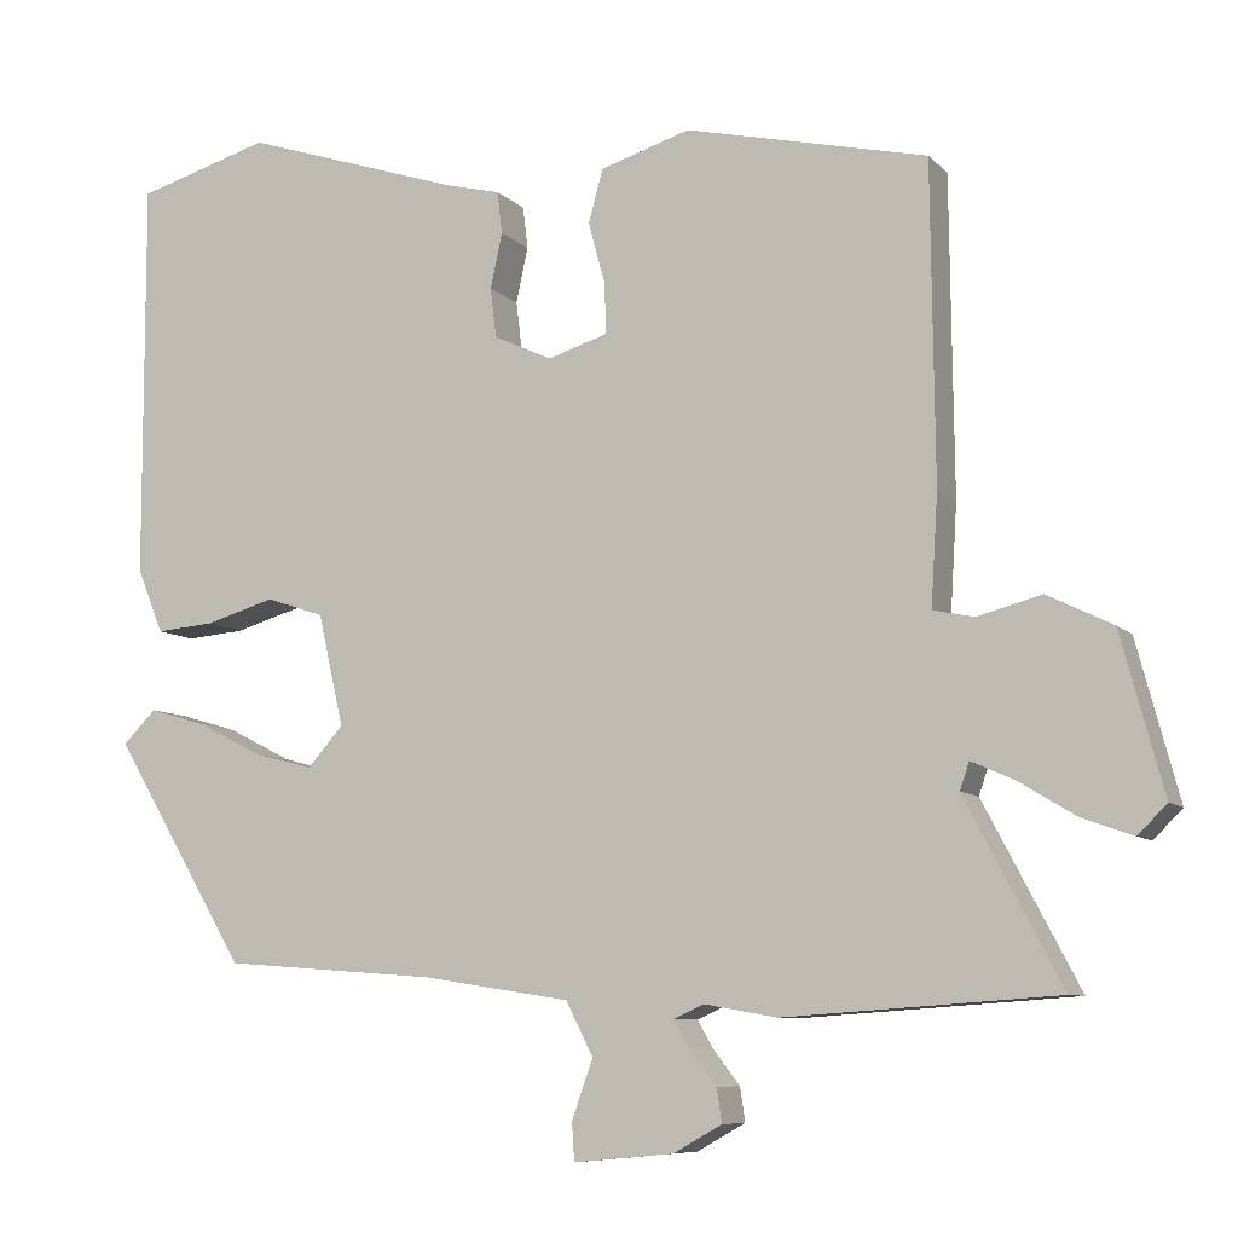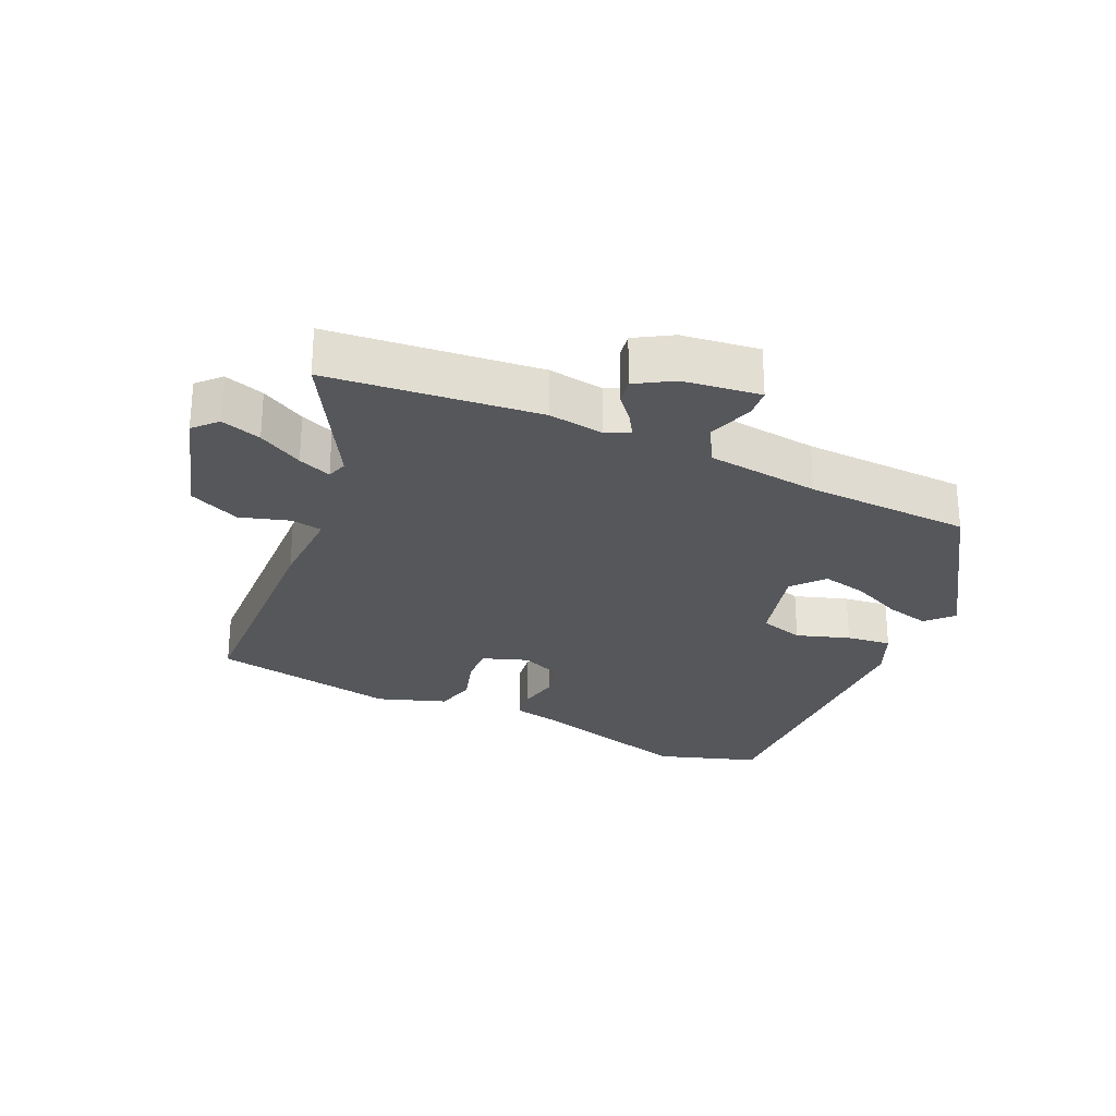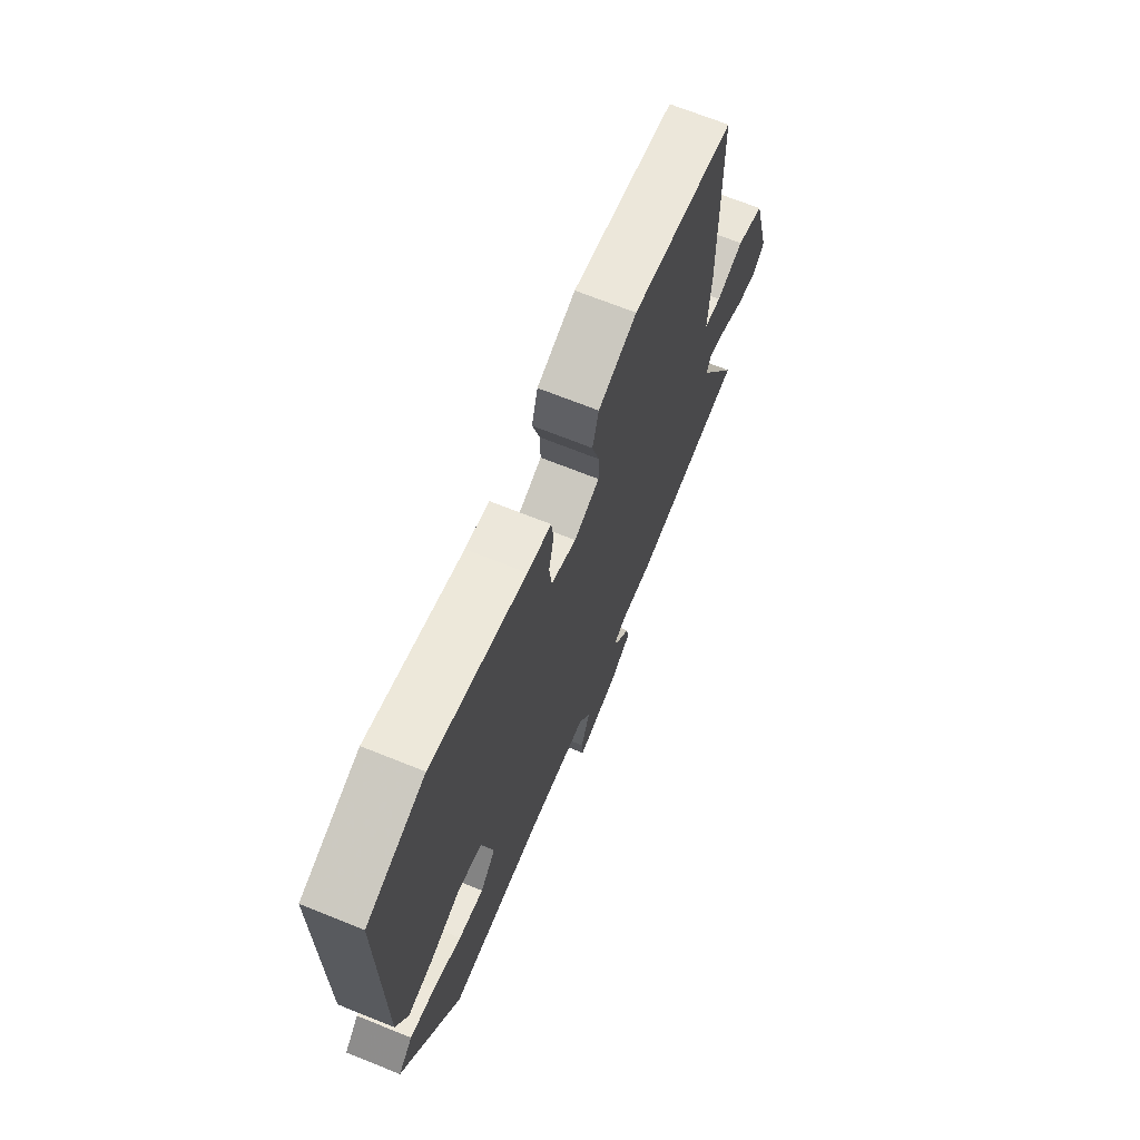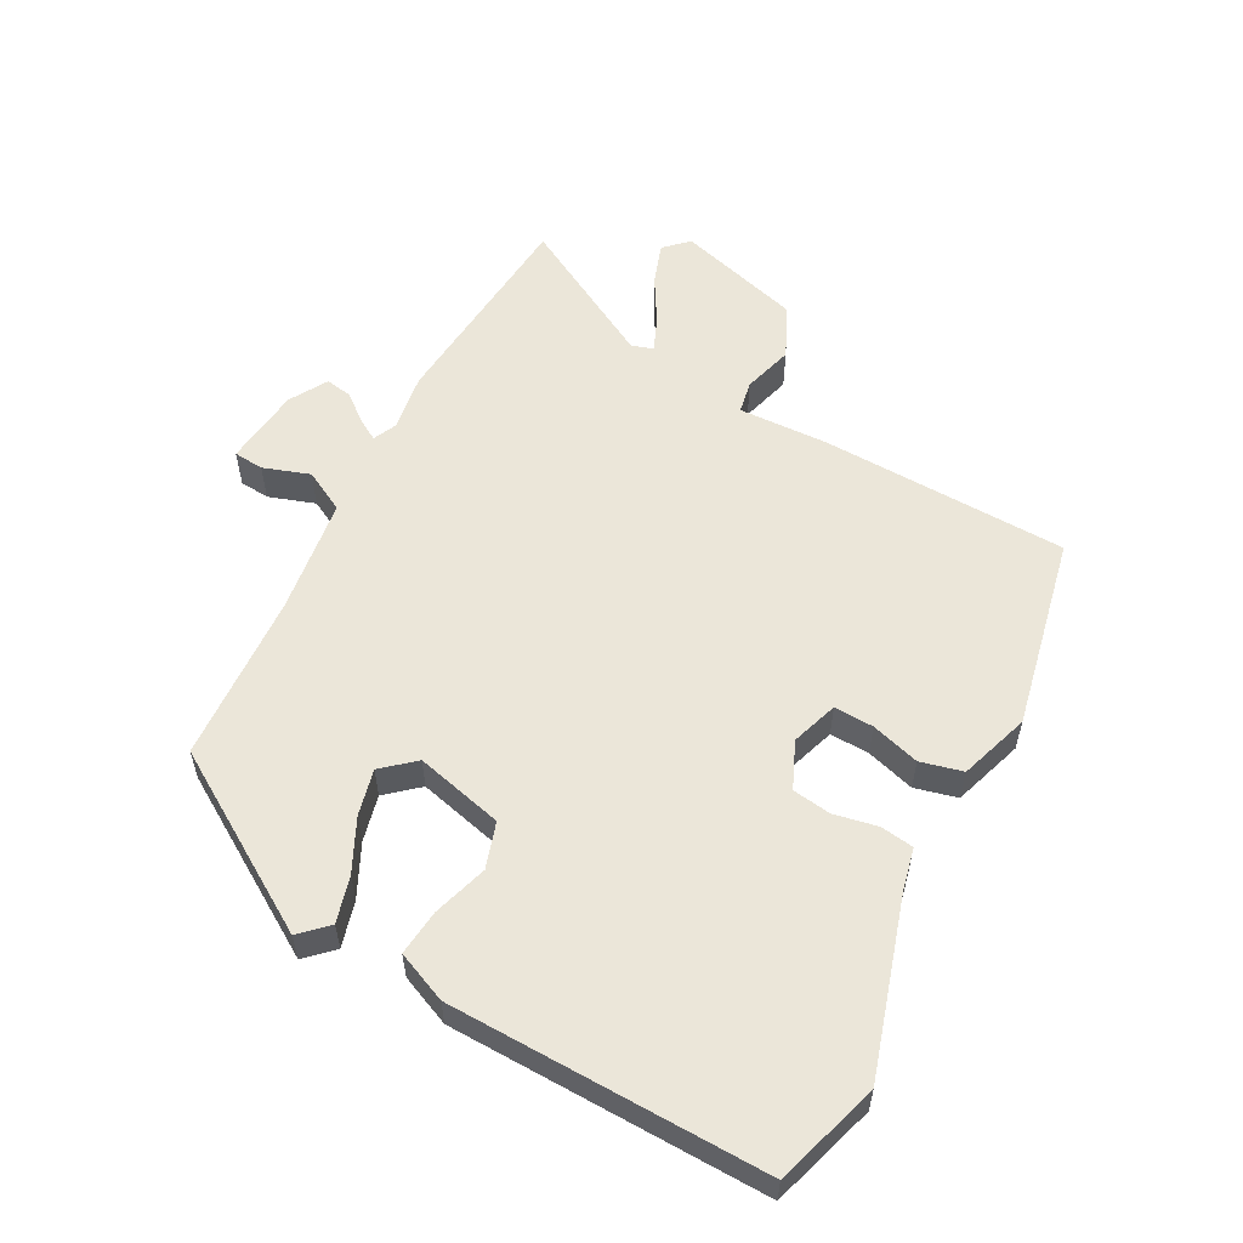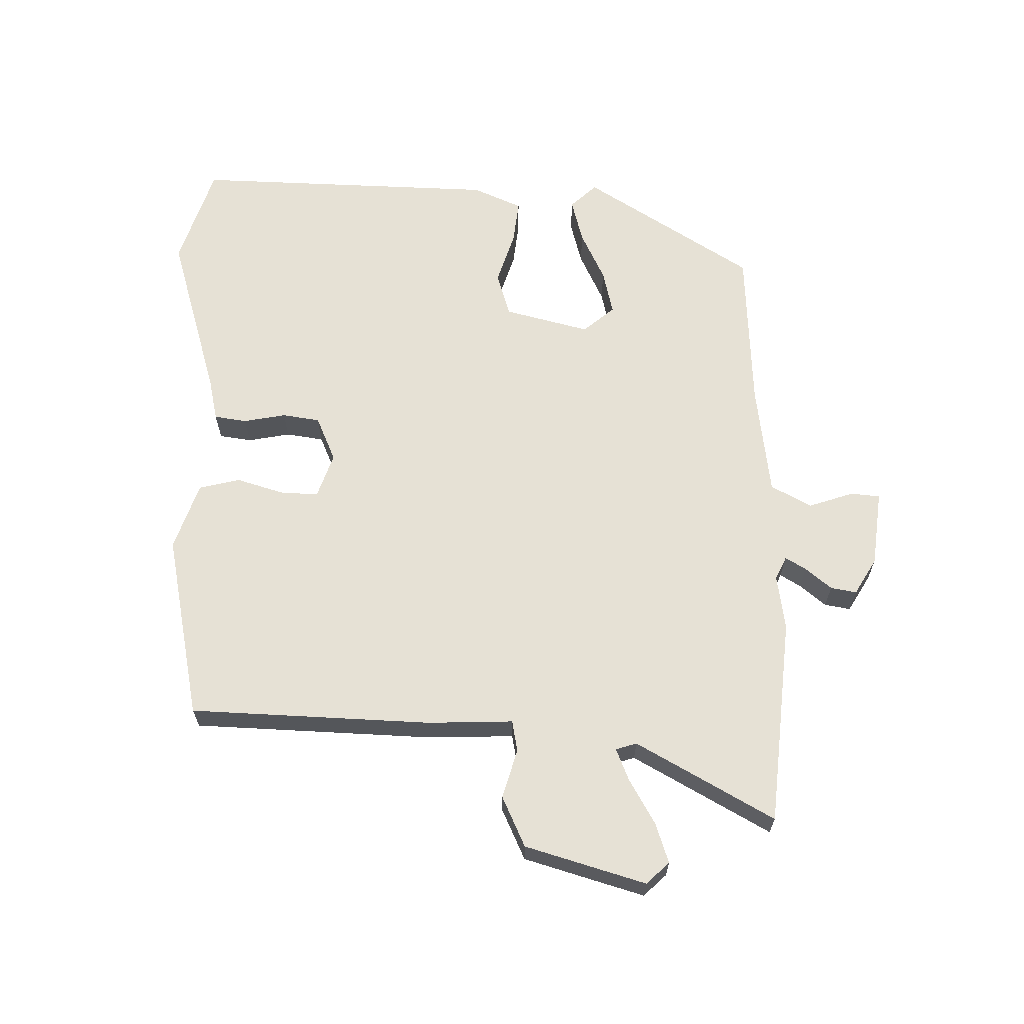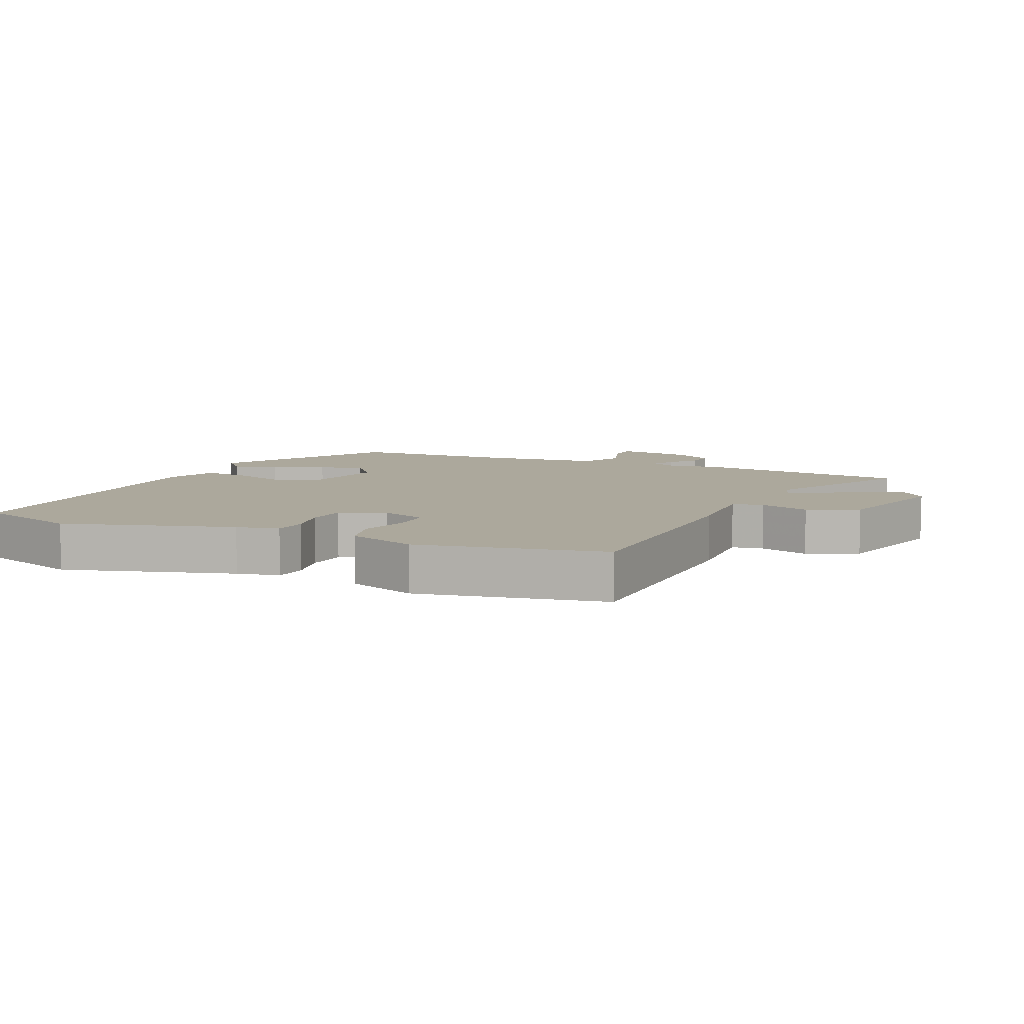
<metadata>
{"format":"obj","ext":"obj","renderer":"f3d","projection":"perspective","resolution":1024,"background":"white","views":[{"elev":-8.2,"azim":23.5,"up":"+Z"},{"elev":-26.6,"azim":157.3,"up":"+Y"},{"elev":69.1,"azim":-68.1,"up":"+Z"},{"elev":56.7,"azim":-60.8,"up":"+Y"},{"elev":64.5,"azim":92.5,"up":"+Y"},{"elev":8.5,"azim":25.3,"up":"+Y"}]}
</metadata>
<code>
v 0.634 0.07 -0.491
v 0.313 0.07 -0.513
v 0.228 0.07 -0.498
v 0.192 0.07 -0.514
v 0.21 0.07 -0.546
v 0.242 0.07 -0.587
v 0.248 0.07 -0.627
v 0.191 0.07 -0.659
v 0.073 0.07 -0.67
v 0.07 0.07 -0.625
v 0.095 0.07 -0.556
v 0.063 0.07 -0.493
v -0.11 0.07 -0.466
v -0.363 0.07 -0.447
v -0.521 0.07 -0.183
v -0.482 0.07 -0.144
v -0.414 0.07 -0.164
v -0.337 0.07 -0.203
v -0.268 0.07 -0.221
v -0.226 0.07 -0.174
v -0.256 0.07 -0.042
v -0.324 0.07 -0.019
v -0.406 0.07 -0.043
v -0.475 0.07 -0.049
v -0.506 0.07 0.027
v -0.507 0.07 0.498
v -0.35 0.07 0.544
v -0.093 0.07 0.46
v -0.028 0.07 0.444
v -0.022 0.07 0.394
v -0.036 0.07 0.329
v -0.029 0.07 0.271
v 0.04 0.07 0.239
v 0.11 0.07 0.261
v 0.109 0.07 0.32
v 0.089 0.07 0.393
v 0.106 0.07 0.456
v 0.212 0.07 0.489
v 0.497 0.07 0.424
v 0.501 0.07 0.051
v 0.493 0.07 -0.08
v 0.541 0.07 -0.09
v 0.617 0.07 -0.07
v 0.694 0.07 -0.108
v 0.744 0.07 -0.295
v 0.71 0.07 -0.329
v 0.649 0.07 -0.307
v 0.582 0.07 -0.266
v 0.532 0.07 -0.244
v 0.521 0.07 -0.276
v 0.634 0 -0.491
v 0.313 0 -0.513
v 0.228 0 -0.498
v 0.192 0 -0.514
v 0.21 0 -0.546
v 0.242 0 -0.587
v 0.248 0 -0.627
v 0.191 0 -0.659
v 0.073 0 -0.67
v 0.07 0 -0.625
v 0.095 0 -0.556
v 0.063 0 -0.493
v -0.11 0 -0.466
v -0.363 0 -0.447
v -0.521 0 -0.183
v -0.482 0 -0.144
v -0.414 0 -0.164
v -0.337 0 -0.203
v -0.268 0 -0.221
v -0.226 0 -0.174
v -0.256 0 -0.042
v -0.324 0 -0.019
v -0.406 0 -0.043
v -0.475 0 -0.049
v -0.506 0 0.027
v -0.507 0 0.498
v -0.35 0 0.544
v -0.093 0 0.46
v -0.028 0 0.444
v -0.022 0 0.394
v -0.036 0 0.329
v -0.029 0 0.271
v 0.04 0 0.239
v 0.11 0 0.261
v 0.109 0 0.32
v 0.089 0 0.393
v 0.106 0 0.456
v 0.212 0 0.489
v 0.497 0 0.424
v 0.501 0 0.051
v 0.493 0 -0.08
v 0.541 0 -0.09
v 0.617 0 -0.07
v 0.694 0 -0.108
v 0.744 0 -0.295
v 0.71 0 -0.329
v 0.649 0 -0.307
v 0.582 0 -0.266
v 0.532 0 -0.244
v 0.521 0 -0.276
f 45 46 47 48
f 45 48 49
f 42 43 44 45
f 41 42 45 49
f 38 39 40 41
f 38 41 49 50
f 35 36 37 38
f 34 35 38 50
f 28 29 30 31
f 28 31 32
f 27 28 32
f 26 27 32
f 25 26 32
f 22 23 24 25
f 22 25 32 33
f 15 16 17 18
f 13 14 15 18
f 12 13 18 19
f 8 9 10 11
f 8 11 12
f 5 6 7 8
f 4 5 8 12
f 3 4 12 19
f 21 22 33 34
f 20 21 34 50
f 3 19 20 50
f 1 2 3 50
f 98 97 96 95
f 99 98 95
f 95 94 93 92
f 99 95 92 91
f 91 90 89 88
f 100 99 91 88
f 88 87 86 85
f 100 88 85 84
f 81 80 79 78
f 82 81 78
f 82 78 77
f 82 77 76
f 82 76 75
f 75 74 73 72
f 83 82 75 72
f 68 67 66 65
f 68 65 64 63
f 69 68 63 62
f 61 60 59 58
f 62 61 58
f 58 57 56 55
f 62 58 55 54
f 69 62 54 53
f 84 83 72 71
f 100 84 71 70
f 100 70 69 53
f 100 53 52 51
f 1 51 52 2
f 2 52 53 3
f 3 53 54 4
f 4 54 55 5
f 5 55 56 6
f 6 56 57 7
f 7 57 58 8
f 8 58 59 9
f 9 59 60 10
f 10 60 61 11
f 11 61 62 12
f 12 62 63 13
f 13 63 64 14
f 14 64 65 15
f 15 65 66 16
f 16 66 67 17
f 17 67 68 18
f 18 68 69 19
f 19 69 70 20
f 20 70 71 21
f 21 71 72 22
f 22 72 73 23
f 23 73 74 24
f 24 74 75 25
f 25 75 76 26
f 26 76 77 27
f 27 77 78 28
f 28 78 79 29
f 29 79 80 30
f 30 80 81 31
f 31 81 82 32
f 32 82 83 33
f 33 83 84 34
f 34 84 85 35
f 35 85 86 36
f 36 86 87 37
f 37 87 88 38
f 38 88 89 39
f 39 89 90 40
f 40 90 91 41
f 41 91 92 42
f 42 92 93 43
f 43 93 94 44
f 44 94 95 45
f 45 95 96 46
f 46 96 97 47
f 47 97 98 48
f 48 98 99 49
f 49 99 100 50
f 50 100 51 1

</code>
